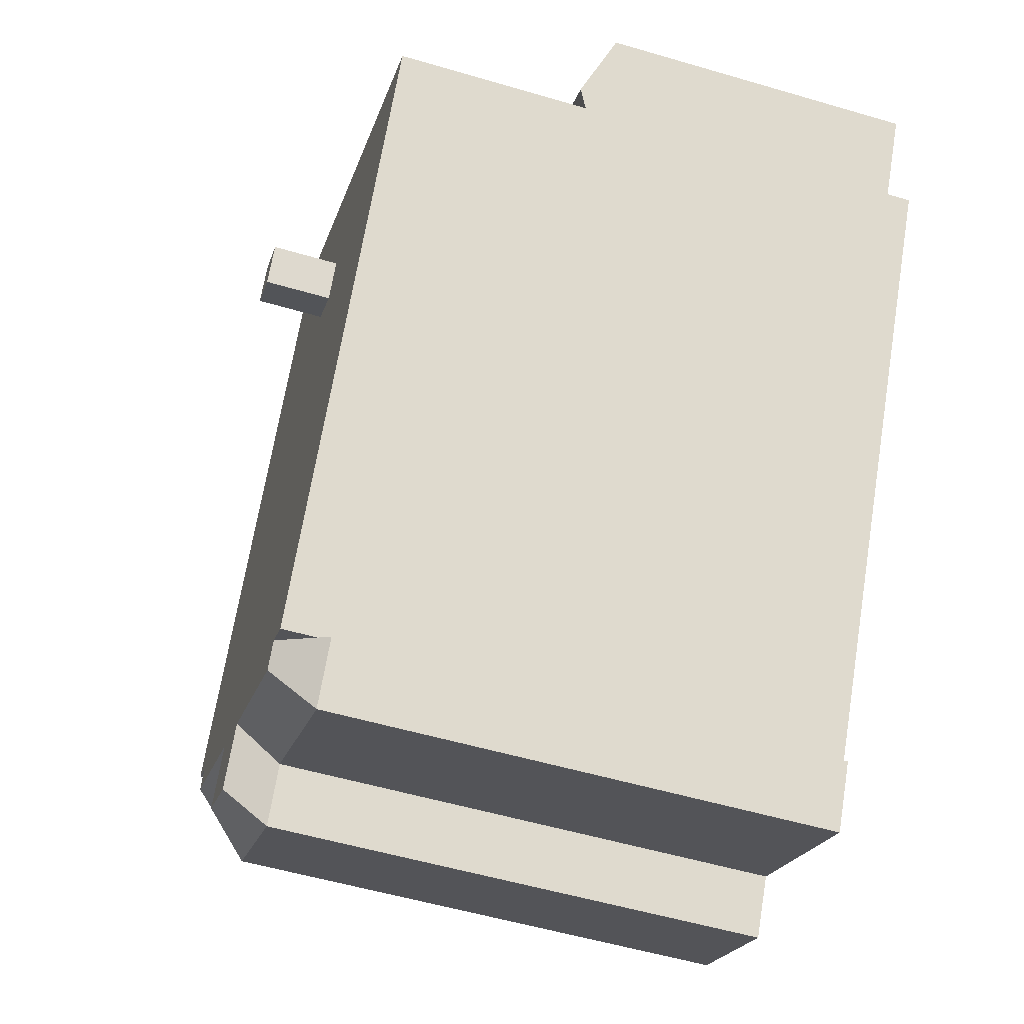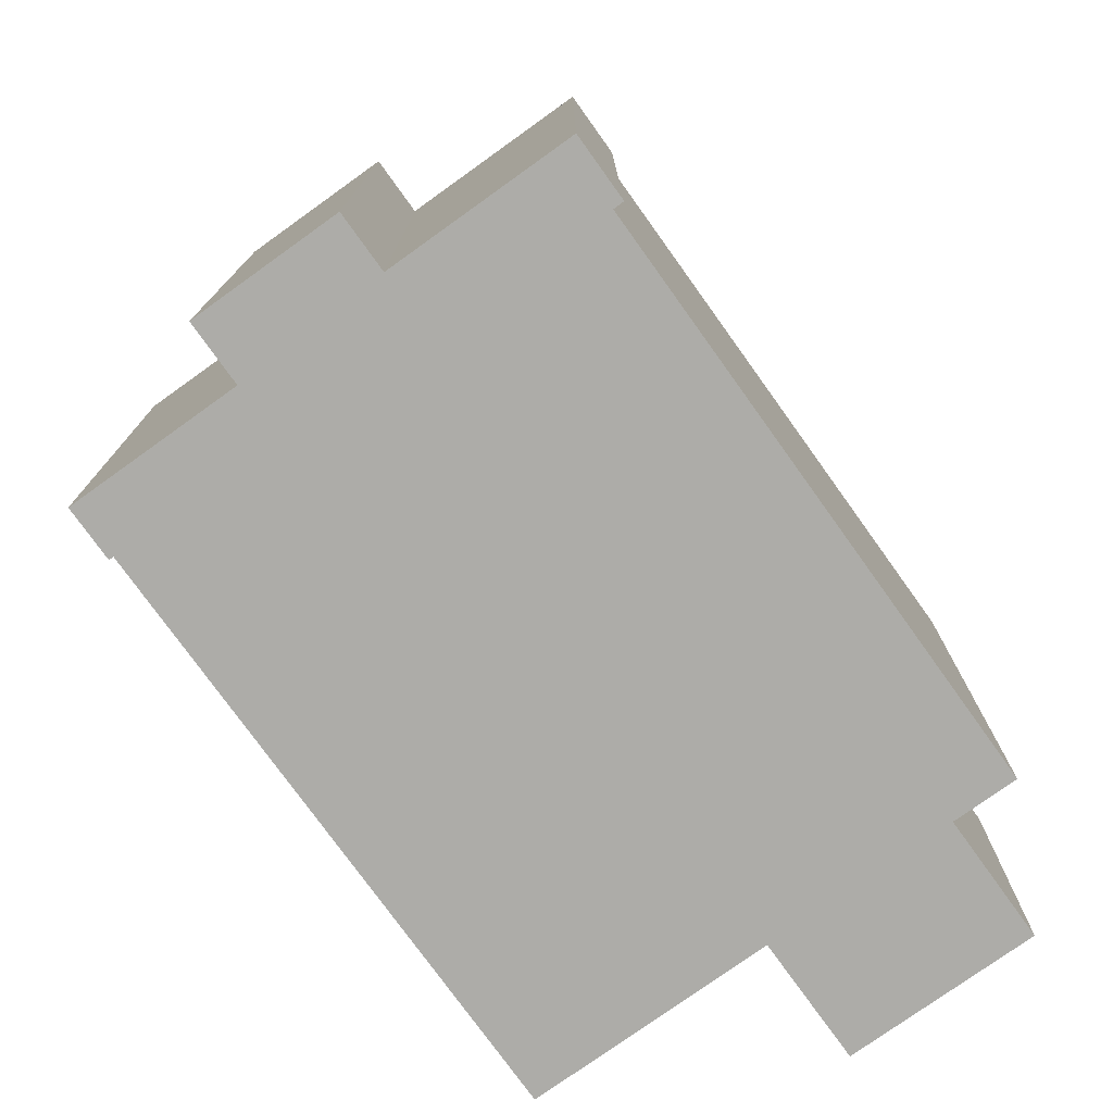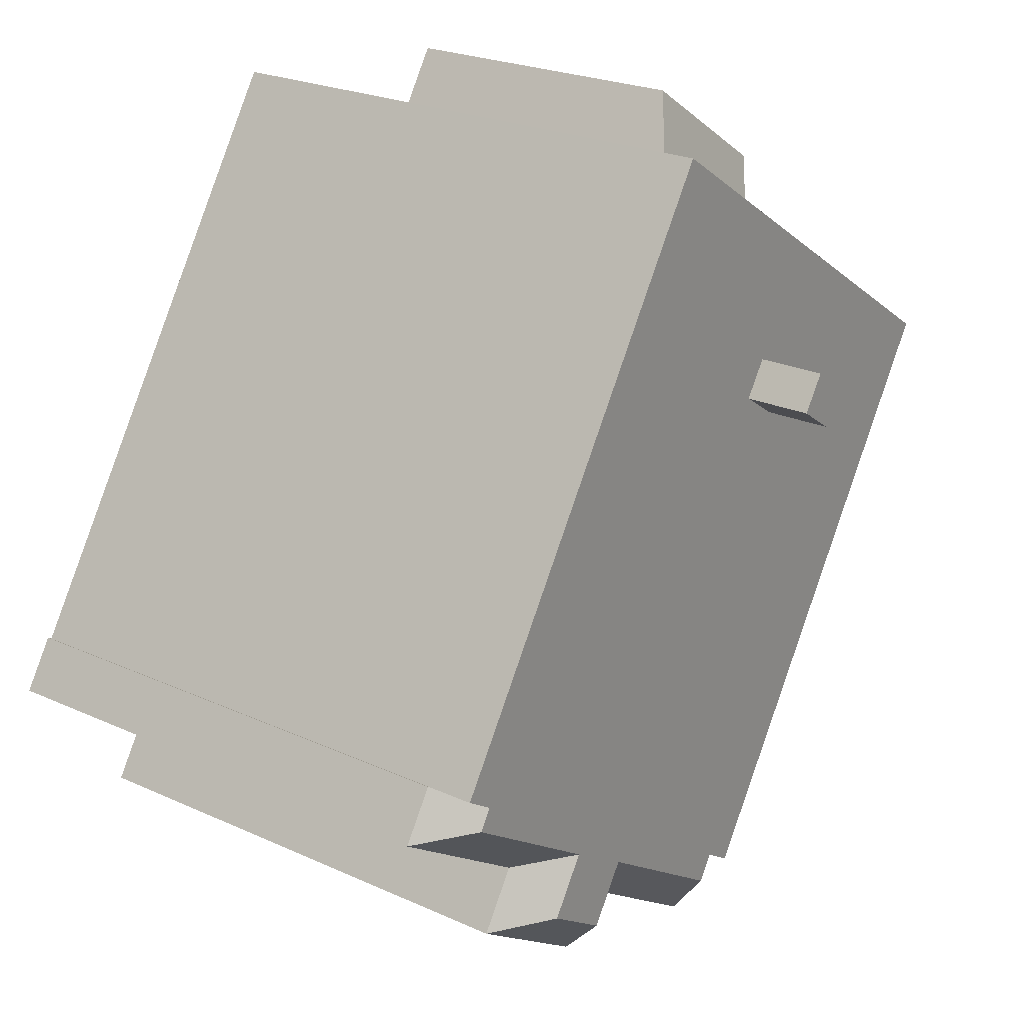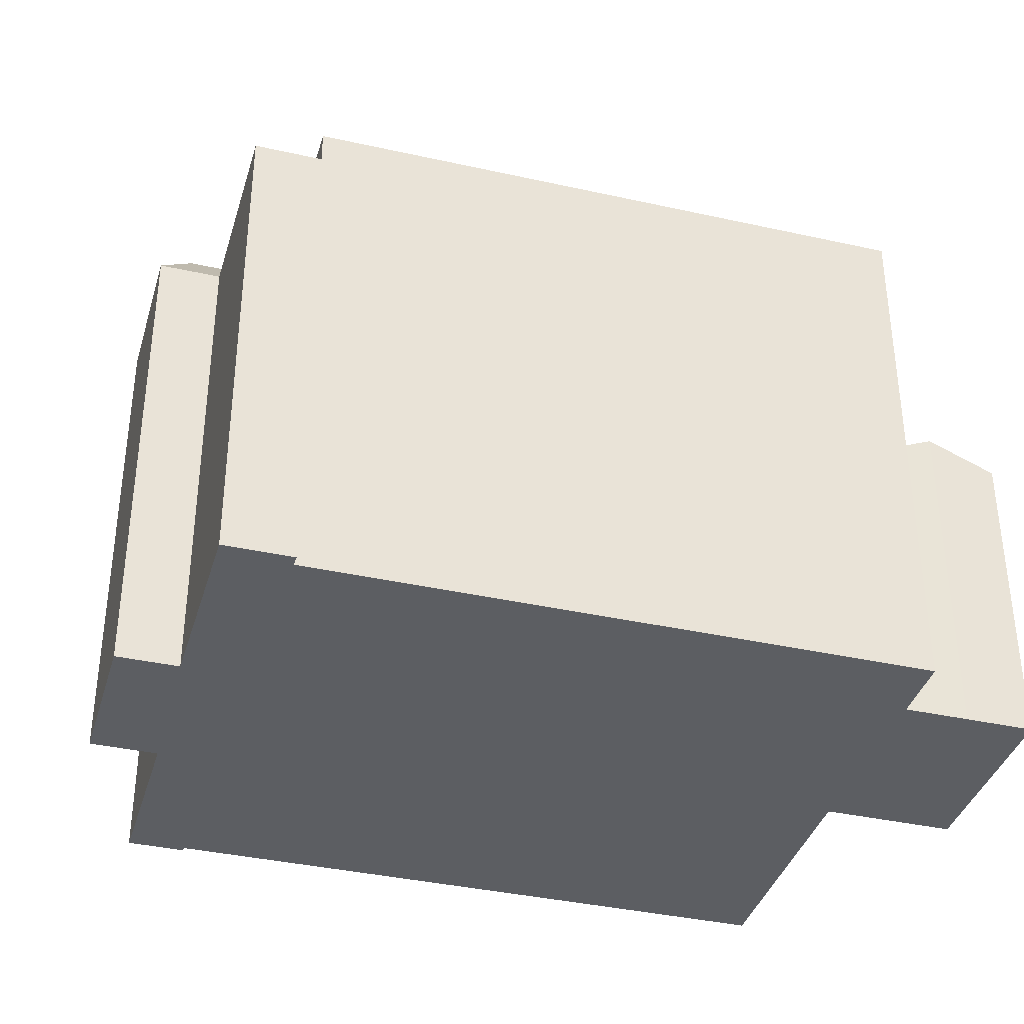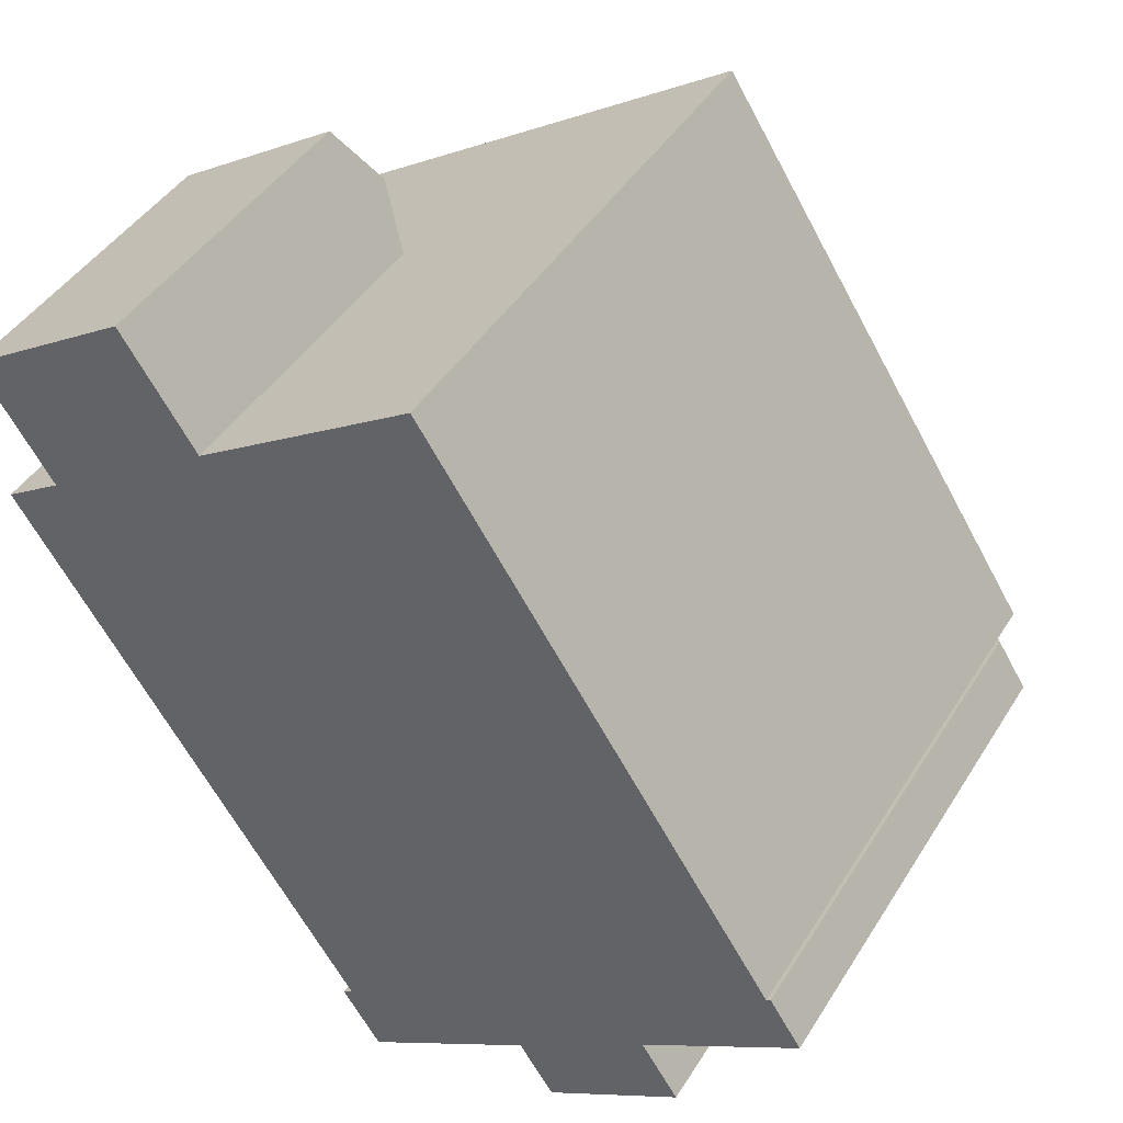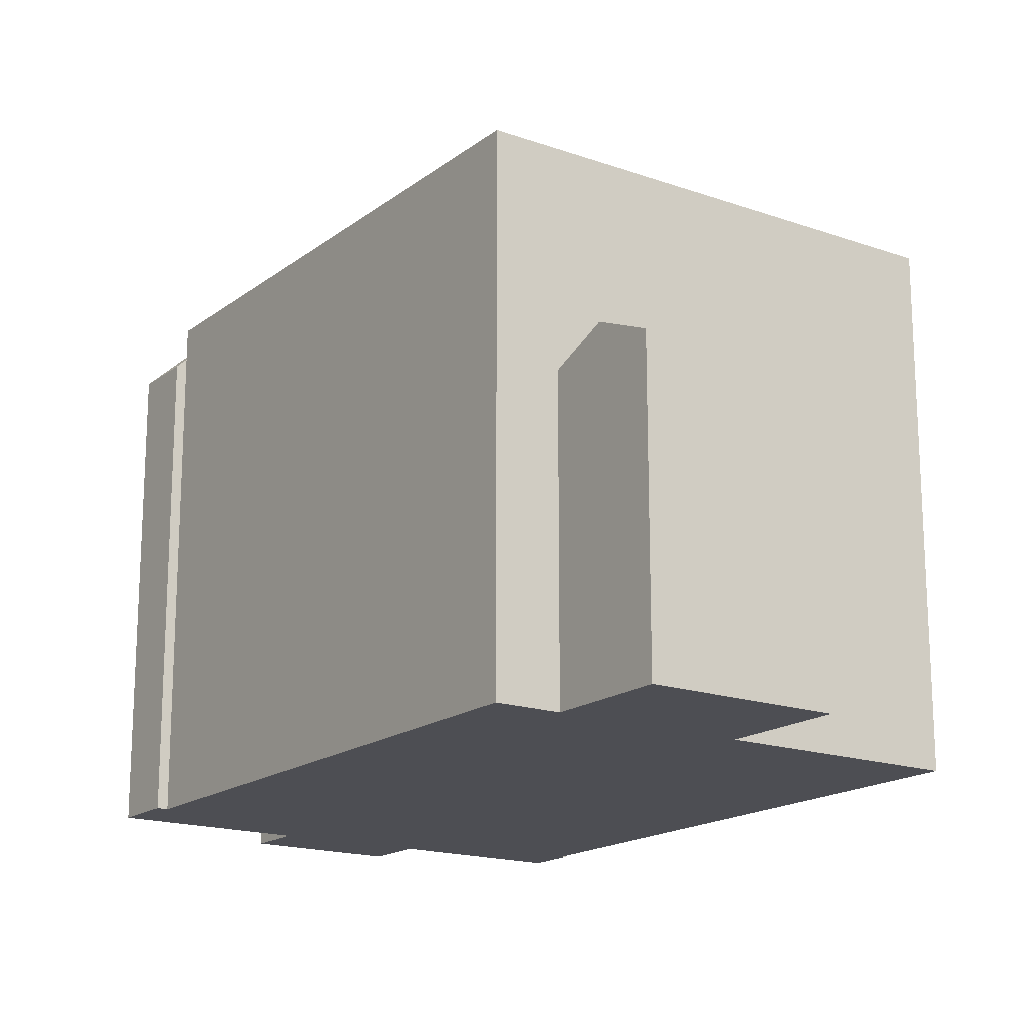
<metadata>
{"format":"obj","ext":"obj","renderer":"f3d","projection":"perspective","resolution":1024,"background":"white","views":[{"elev":-54.6,"azim":-107.3,"up":"+Z"},{"elev":-76.7,"azim":-177.3,"up":"+Y"},{"elev":23.9,"azim":127.1,"up":"+Z"},{"elev":-37.6,"azim":-138.9,"up":"+Y"},{"elev":43.8,"azim":29.8,"up":"+Z"},{"elev":-17.4,"azim":-67.8,"up":"+Y"}]}
</metadata>
<code>
v -1.877 6.697 3.657
v -1.423 6.697 2.979
v -2.223 6.697 2.445
v -2.676 6.697 3.122
v -4.758 1.01 7.712
v -4.04 1.568 6.604
v -7.297 1.568 4.495
v -8.015 1.01 5.603
v -5.33 1.305 5.027
v -5.499 1.437 5.288
v -4.685 1.437 5.815
v -4.516 1.305 5.554
v -6.144 1.305 4.5
v -6.313 1.437 4.761
v -5.499 1.437 5.288
v -5.33 1.305 5.027
v -5.161 1.174 4.766
v -5.33 1.305 5.027
v -4.516 1.305 5.554
v -4.347 1.174 5.293
v -5.975 1.174 4.239
v -6.144 1.305 4.5
v -5.33 1.305 5.027
v -5.161 1.174 4.766
v -4.685 1.437 5.815
v -4.04 1.568 6.604
v -4.516 1.305 5.554
v -4.516 1.305 5.554
v -4.04 1.568 6.604
v -3.364 1.042 5.56
v -5.499 1.437 5.288
v -4.04 1.568 6.604
v -4.685 1.437 5.815
v -7.297 1.568 4.495
v -5.499 1.437 5.288
v -6.313 1.437 4.761
v -7.297 1.568 4.495
v -4.04 1.568 6.604
v -5.499 1.437 5.288
v -7.297 1.568 4.495
v -6.313 1.437 4.761
v -6.144 1.305 4.5
v -5.161 1.174 4.766
v -4.347 1.174 5.293
v -3.364 1.042 5.56
v -4.516 1.305 5.554
v -3.364 1.042 5.56
v -4.347 1.174 5.293
v -6.62 1.042 3.451
v -5.161 1.174 4.766
v -3.364 1.042 5.56
v -6.62 1.042 3.451
v -6.144 1.305 4.5
v -5.975 1.174 4.239
v -6.62 1.042 3.451
v -5.975 1.174 4.239
v -5.161 1.174 4.766
v -7.297 1.568 4.495
v -6.144 1.305 4.5
v -6.62 1.042 3.451
v -1.41 4.509 -7.442
v -1.224 4.72 -7.321
v -0.6769 4.513 -8.573
v -1.224 4.72 -7.321
v -0.6299 5.396 -6.936
v -0.3209 5.396 -7.414
v -1.224 4.72 -7.321
v -0.3209 5.396 -7.414
v -0.6769 4.513 -8.573
v -0.3209 5.396 -7.414
v 2.735 5.395 -5.435
v 2.57 4.514 -6.47
v -0.6769 4.513 -8.573
v -0.3209 5.396 -7.414
v 2.57 4.514 -6.47
v 2.57 4.514 -6.47
v 2.735 5.395 -5.435
v 3.446 5.395 -6.533
v 2.57 4.514 -6.47
v 3.446 5.395 -6.533
v 3.232 4.514 -7.492
v 3.232 4.514 -7.492
v 3.446 5.395 -6.533
v 4.765 5.395 -5.678
v 3.232 4.514 -7.492
v 4.765 5.395 -5.678
v 5.822 4.514 -5.814
v -0.6299 5.396 -6.936
v -1.224 5.396 -7.321
v -7.735 5.396 2.729
v -6.62 5.395 3.451
v 0.8191 5.394 8.271
v 7.408 5.394 -1.9
v 6.839 5.394 -2.268
v 4.07 5.395 -4.605
v 6.839 5.394 -2.268
v 7.087 5.394 -2.651
v 2.735 5.395 -5.435
v 4.07 5.395 -4.605
v 3.446 5.395 -6.533
v 4.765 5.395 -5.678
v -0.6299 5.396 -6.936
v 2.735 5.395 -5.435
v -0.3209 5.396 -7.414
v -3.364 5.395 5.56
v -2.191 5.395 3.446
v -2.676 5.395 3.122
v -6.62 5.395 3.451
v -2.676 5.395 3.122
v -2.223 5.395 2.445
v -6.62 5.395 3.451
v -3.364 5.395 5.56
v -2.676 5.395 3.122
v -2.223 5.395 2.445
v -1.795 5.395 2.73
v 2.735 5.395 -5.435
v -6.62 5.395 3.451
v -2.223 5.395 2.445
v -0.6299 5.396 -6.936
v -2.223 5.395 2.445
v 2.735 5.395 -5.435
v -0.6299 5.396 -6.936
v -1.423 5.395 2.979
v 0.8191 5.394 8.271
v 6.839 5.394 -2.268
v -1.423 5.395 2.979
v 6.839 5.394 -2.268
v 4.07 5.395 -4.605
v -3.364 5.395 5.56
v 0.8191 5.394 8.271
v -1.877 5.395 3.657
v -1.877 5.395 3.657
v 0.8191 5.394 8.271
v -1.423 5.395 2.979
v -1.459 5.395 2.955
v -1.423 5.395 2.979
v 4.07 5.395 -4.605
v -3.364 5.395 5.56
v -1.877 5.395 3.657
v -1.941 5.395 3.614
v -1.459 5.395 2.955
v 4.07 5.395 -4.605
v 2.735 5.395 -5.435
v -1.795 5.395 2.73
v -1.459 5.395 2.955
v 2.735 5.395 -5.435
v -3.364 5.395 5.56
v -1.941 5.395 3.614
v -2.191 5.395 3.446
v 7.087 5.394 -2.651
v 7.408 4.624 -1.9
v 8.093 4.513 -2.78
v 6.839 5.394 -2.268
v 7.408 4.624 -1.9
v 7.087 5.394 -2.651
v 7.408 4.624 -1.9
v 7.489 4.514 -1.847
v 8.093 4.513 -2.78
v 4.765 5.395 -5.678
v 5.109 4.513 -4.713
v 5.822 4.514 -5.814
v 4.07 5.395 -4.605
v 5.109 4.513 -4.713
v 4.765 5.395 -5.678
v 4.07 5.395 -4.605
v 7.087 5.394 -2.651
v 5.109 4.513 -4.713
v 5.109 4.513 -4.713
v 7.087 5.394 -2.651
v 8.093 4.513 -2.78
v -1.941 5.395 3.614
v -1.877 5.395 3.657
v -1.877 6.697 3.657
v -2.191 5.395 3.446
v -1.941 5.395 3.614
v -1.877 6.697 3.657
v -2.676 6.697 3.122
v -2.676 5.395 3.122
v -2.191 5.395 3.446
v -2.676 6.697 3.122
v -2.191 5.395 3.446
v -1.877 6.697 3.657
v -1.423 5.395 2.979
v -1.423 6.697 2.979
v -1.877 6.697 3.657
v -1.877 5.395 3.657
v -2.223 6.697 2.445
v -1.795 5.395 2.73
v -2.223 5.395 2.445
v -2.223 6.697 2.445
v -1.423 6.697 2.979
v -1.795 5.395 2.73
v -1.459 5.395 2.955
v -1.423 6.697 2.979
v -1.423 5.395 2.979
v -1.795 5.395 2.73
v -1.423 6.697 2.979
v -1.459 5.395 2.955
v -2.676 5.395 3.122
v -2.676 6.697 3.122
v -2.223 5.395 2.445
v -2.223 6.697 2.445
v -8.015 1.01 5.603
v -8.015 -5.2 5.603
v -4.758 1.01 7.712
v -4.758 -5.2 7.712
v -4.04 -5.2 6.604
v -4.04 1.568 6.604
v -4.758 1.01 7.712
v -4.758 -5.2 7.712
v -3.702 -5.2 6.082
v -3.364 -5.2 5.56
v -3.364 1.042 5.56
v -4.04 1.568 6.604
v -4.04 -5.2 6.604
v -3.702 -5.2 6.082
v -4.04 1.568 6.604
v -3.702 -5.2 6.082
v -3.364 1.042 5.56
v -8.015 -5.2 5.603
v -8.015 1.01 5.603
v -7.297 -5.2 4.495
v -7.297 1.568 4.495
v -6.62 1.042 3.451
v -6.62 -5.2 3.451
v -7.297 -5.2 4.495
v -7.297 1.568 4.495
v -1.317 -5.2 -7.382
v -1.224 -5.2 -7.321
v -1.224 4.72 -7.321
v -1.41 4.509 -7.442
v -1.41 -5.2 -7.442
v -1.317 -5.2 -7.382
v -1.41 4.509 -7.442
v -1.317 -5.2 -7.382
v -1.224 4.72 -7.321
v -1.41 4.509 -7.442
v -0.6769 -5.2 -8.573
v -1.41 -5.2 -7.442
v -0.6769 4.513 -8.573
v -0.6769 4.513 -8.573
v 2.57 -5.2 -6.47
v -0.6769 -5.2 -8.573
v 2.57 4.514 -6.47
v 2.57 4.514 -6.47
v 2.901 -5.2 -6.981
v 2.57 -5.2 -6.47
v 2.901 -5.2 -6.981
v 3.232 4.514 -7.492
v 3.232 -5.2 -7.492
v 2.57 4.514 -6.47
v 3.232 4.514 -7.492
v 2.901 -5.2 -6.981
v 5.822 -5.2 -5.814
v 3.232 -5.2 -7.492
v 5.822 4.514 -5.814
v 3.232 4.514 -7.492
v -7.735 5.396 2.729
v -4.479 -5.2 -2.296
v -7.735 -5.2 2.729
v -7.735 5.396 2.729
v -1.224 5.396 -7.321
v -4.479 -5.2 -2.296
v -4.479 -5.2 -2.296
v -1.224 5.396 -7.321
v -1.224 4.72 -7.321
v -4.479 -5.2 -2.296
v -1.224 4.72 -7.321
v -1.224 -5.2 -7.321
v -7.735 5.396 2.729
v -6.62 1.042 3.451
v -6.62 5.395 3.451
v -7.735 -5.2 2.729
v -6.62 -5.2 3.451
v -6.62 1.042 3.451
v -7.735 5.396 2.729
v -7.735 -5.2 2.729
v -6.62 1.042 3.451
v 0.8191 -5.2 8.271
v 0.8191 5.394 8.271
v -3.364 1.042 5.56
v -3.364 -5.2 5.56
v -3.364 5.395 5.56
v -3.364 1.042 5.56
v 0.8191 5.394 8.271
v -6.62 1.042 3.451
v -3.364 5.395 5.56
v -6.62 5.395 3.451
v -3.364 1.042 5.56
v 0.8191 5.394 8.271
v 7.408 4.624 -1.9
v 7.408 5.394 -1.9
v 0.8191 5.394 8.271
v 0.8191 -5.2 8.271
v 7.408 4.624 -1.9
v 7.408 -5.2 -1.9
v 6.839 5.394 -2.268
v 7.408 5.394 -1.9
v 7.408 4.624 -1.9
v 7.449 -5.2 -1.874
v 7.489 -5.2 -1.847
v 7.489 4.514 -1.847
v 7.408 4.624 -1.9
v 7.408 -5.2 -1.9
v 7.449 -5.2 -1.874
v 7.408 4.624 -1.9
v 7.449 -5.2 -1.874
v 7.489 4.514 -1.847
v 8.093 -5.2 -2.78
v 8.093 4.513 -2.78
v 7.489 -5.2 -1.847
v 7.489 4.514 -1.847
v 5.466 -5.2 -5.264
v 5.822 -5.2 -5.814
v 5.822 4.514 -5.814
v 5.109 4.513 -4.713
v 5.109 -5.2 -4.713
v 5.466 -5.2 -5.264
v 5.109 4.513 -4.713
v 5.466 -5.2 -5.264
v 5.822 4.514 -5.814
v 8.093 -5.2 -2.78
v 5.109 4.513 -4.713
v 8.093 4.513 -2.78
v 5.109 -5.2 -4.713
v -1.224 5.396 -7.321
v -0.6299 5.396 -6.936
v -1.224 4.72 -7.321
v -4.479 -5.2 -2.296
v -1.224 -5.2 -7.321
v 2.57 -5.2 -6.47
v -6.62 -5.2 3.451
v -3.364 -5.2 5.56
v -8.015 -5.2 5.603
v -7.297 -5.2 4.495
v -4.758 -5.2 7.712
v -3.702 -5.2 6.082
v -1.317 -5.2 -7.382
v -0.6769 -5.2 -8.573
v -7.735 -5.2 2.729
v -4.04 -5.2 6.604
v 7.408 -5.2 -1.9
v 0.8191 -5.2 8.271
v -1.41 -5.2 -7.442
v 8.093 -5.2 -2.78
v 7.449 -5.2 -1.874
v 7.489 -5.2 -1.847
v 5.109 -5.2 -4.713
v 5.466 -5.2 -5.264
v 2.901 -5.2 -6.981
v 5.822 -5.2 -5.814
v 3.232 -5.2 -7.492
g CDNNDG02_0018440
f 1 2 3
f 4 1 3
f 5 6 7
f 8 5 7
f 9 10 11
f 12 9 11
f 13 14 15
f 16 13 15
f 17 18 19
f 20 17 19
f 21 22 23
f 24 21 23
f 25 26 27
f 28 29 30
f 31 32 33
f 34 35 36
f 37 38 39
f 40 41 42
f 43 44 45
f 46 47 48
f 49 50 51
f 52 53 54
f 55 56 57
f 58 59 60
f 61 62 63
f 64 65 66
f 67 68 69
f 70 71 72
f 73 74 75
f 76 77 78
f 79 80 81
f 82 83 84
f 85 86 87
f 88 89 90
f 91 88 90
f 92 93 94
f 95 96 97
f 98 99 100
f 101 100 99
f 102 103 104
f 105 106 107
f 108 109 110
f 111 112 113
f 114 115 116
f 117 118 119
f 120 121 122
f 123 124 125
f 126 127 128
f 129 130 131
f 132 133 134
f 135 136 137
f 138 139 140
f 141 142 143
f 144 145 146
f 147 148 149
f 150 151 152
f 153 154 155
f 156 157 158
f 159 160 161
f 162 163 164
f 165 166 167
f 168 169 170
f 171 172 173
f 174 175 176
f 177 178 179
f 180 181 182
f 183 184 185
f 186 183 185
f 187 188 189
f 190 191 192
f 193 194 195
f 196 197 198
f 199 200 201
f 201 200 202
f 203 204 205
f 205 204 206
f 207 208 209
f 210 207 209
f 211 212 213
f 214 215 216
f 217 218 219
f 220 221 222
f 222 221 223
f 224 225 226
f 227 224 226
f 228 229 230
f 231 232 233
f 234 235 236
f 237 238 239
f 238 237 240
f 241 242 243
f 241 244 242
f 245 246 247
f 248 249 250
f 251 252 253
f 254 255 256
f 257 256 255
f 258 259 260
f 261 262 263
f 264 265 266
f 267 268 269
f 270 271 272
f 273 274 275
f 276 277 278
f 279 280 281
f 281 282 279
f 283 284 285
f 286 287 288
f 287 286 289
f 290 291 292
f 293 294 295
f 296 295 294
f 297 298 299
f 300 301 302
f 303 304 305
f 306 307 308
f 309 310 311
f 311 310 312
f 313 314 315
f 316 317 318
f 319 320 321
f 322 323 324
f 323 322 325
f 326 327 328
f 329 330 331
f 332 329 333
f 334 335 336
f 335 332 337
f 338 339 330
f 340 329 332
f 335 341 336
f 335 337 341
f 332 333 337
f 333 342 343
f 344 339 338
f 330 339 331
f 342 345 346
f 346 345 347
f 329 342 333
f 348 345 342
f 329 348 342
f 331 349 348
f 331 350 349
f 350 351 349
f 329 331 348
f 350 352 351

</code>
